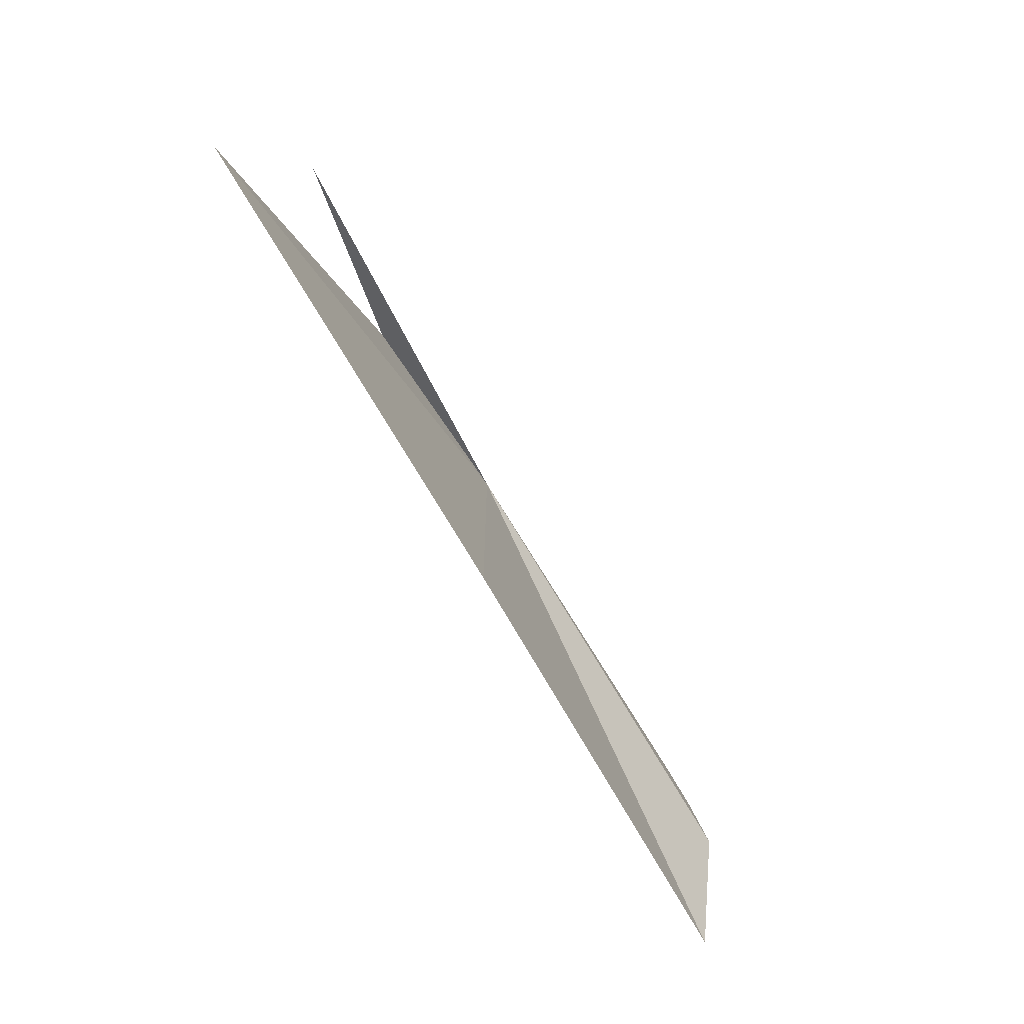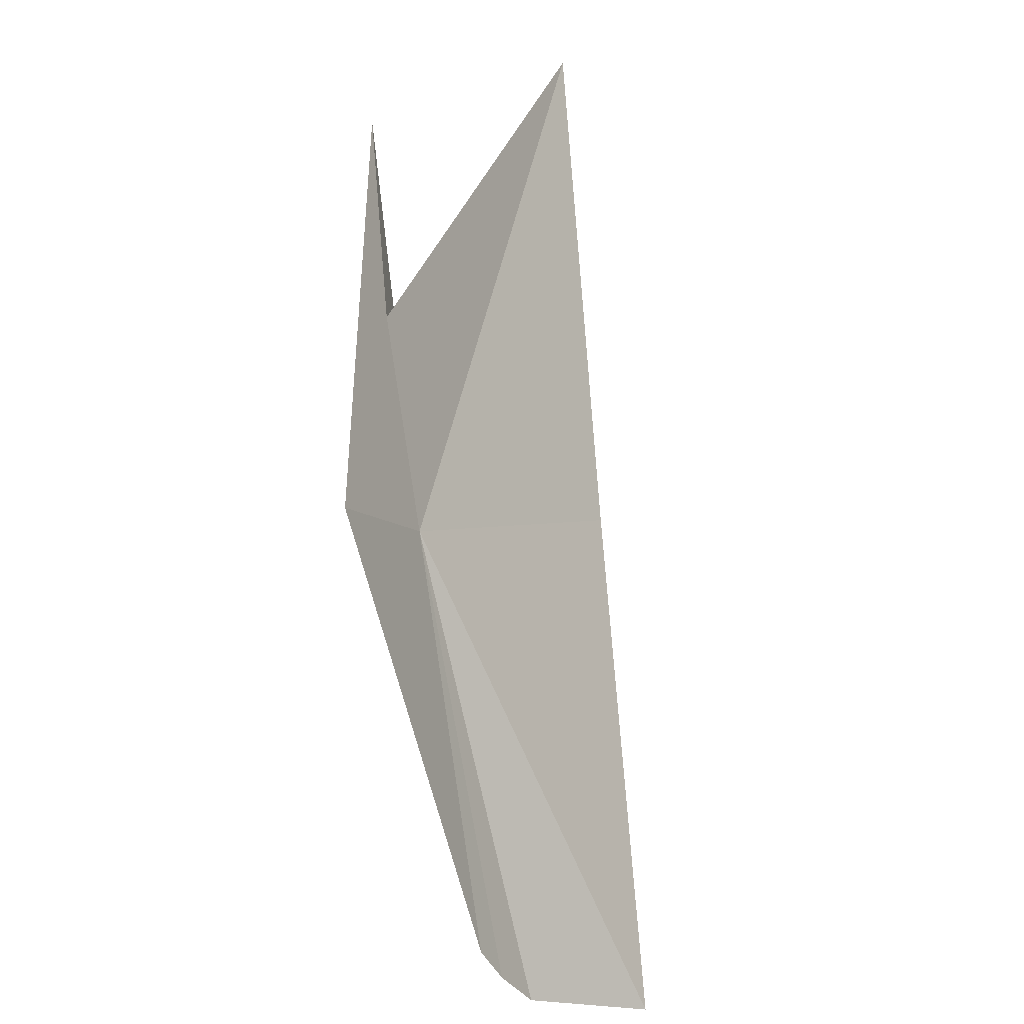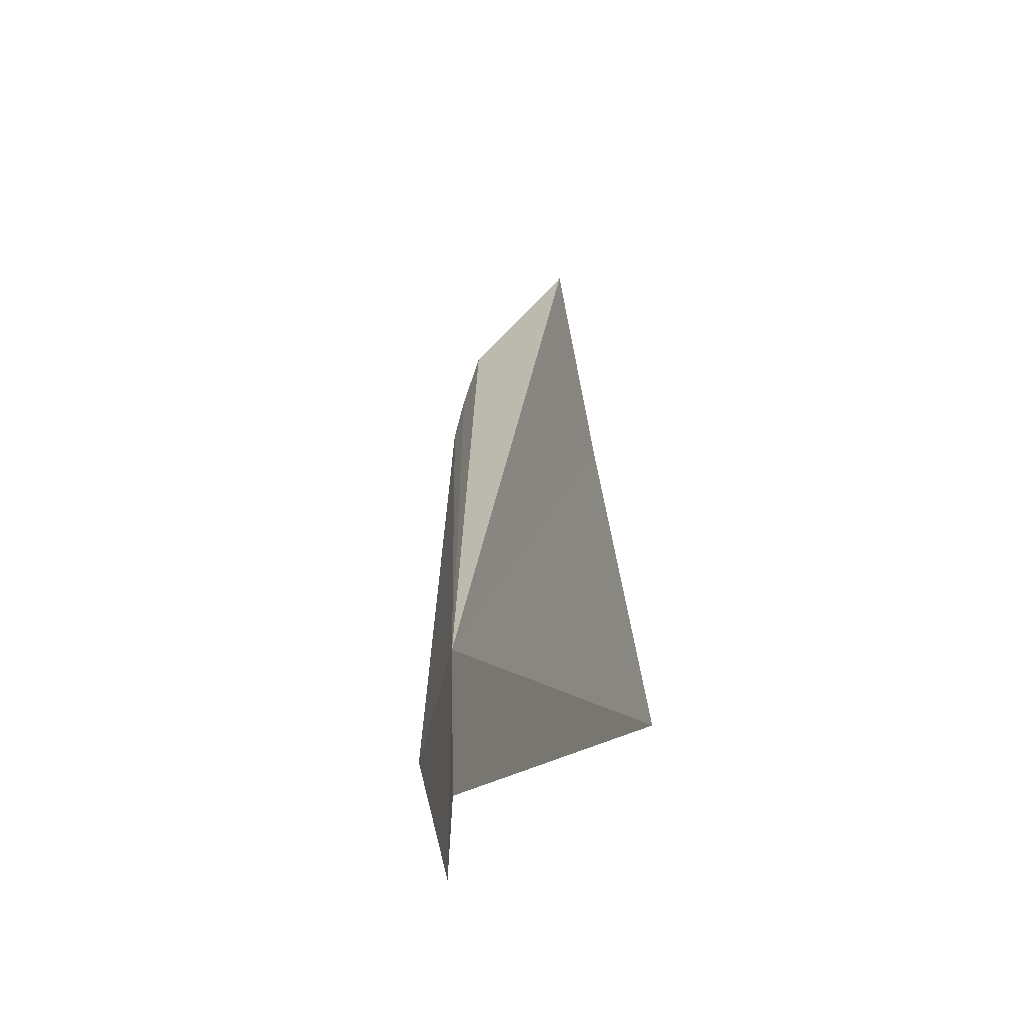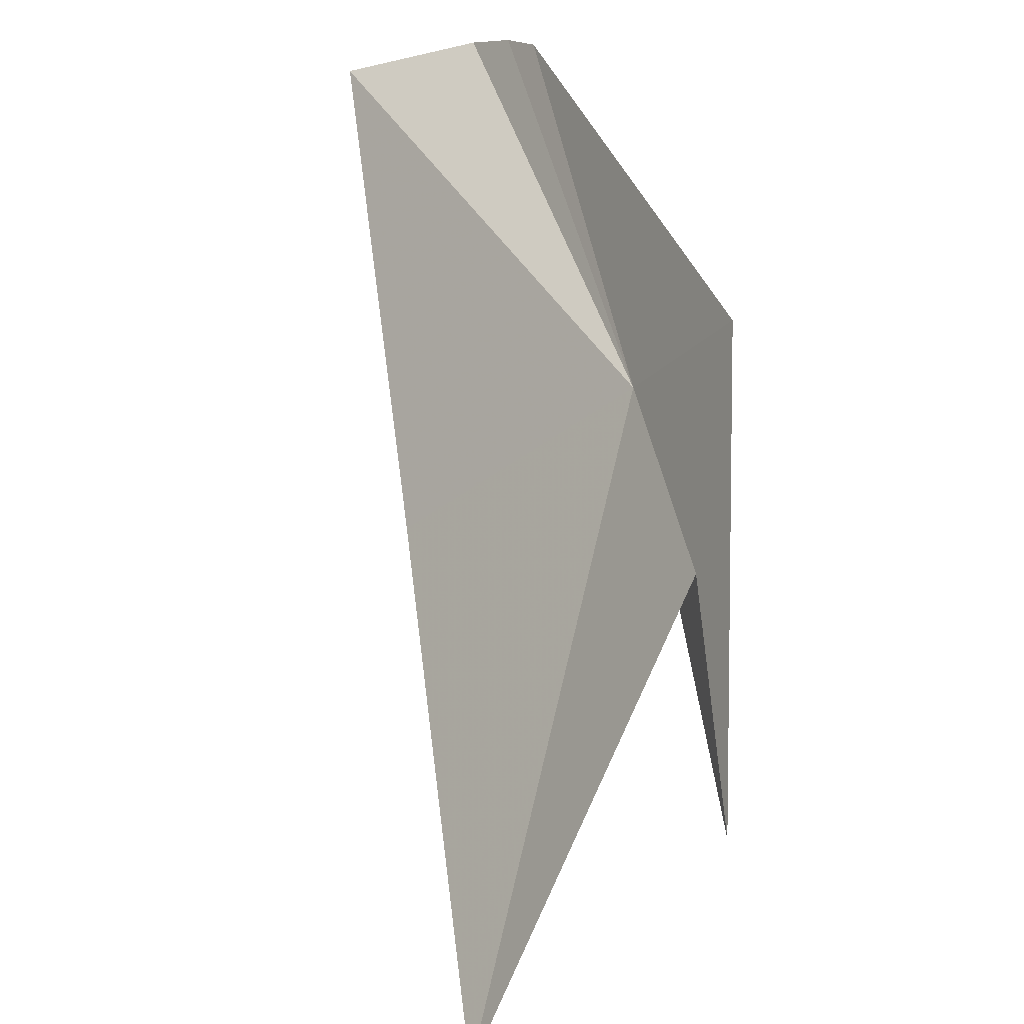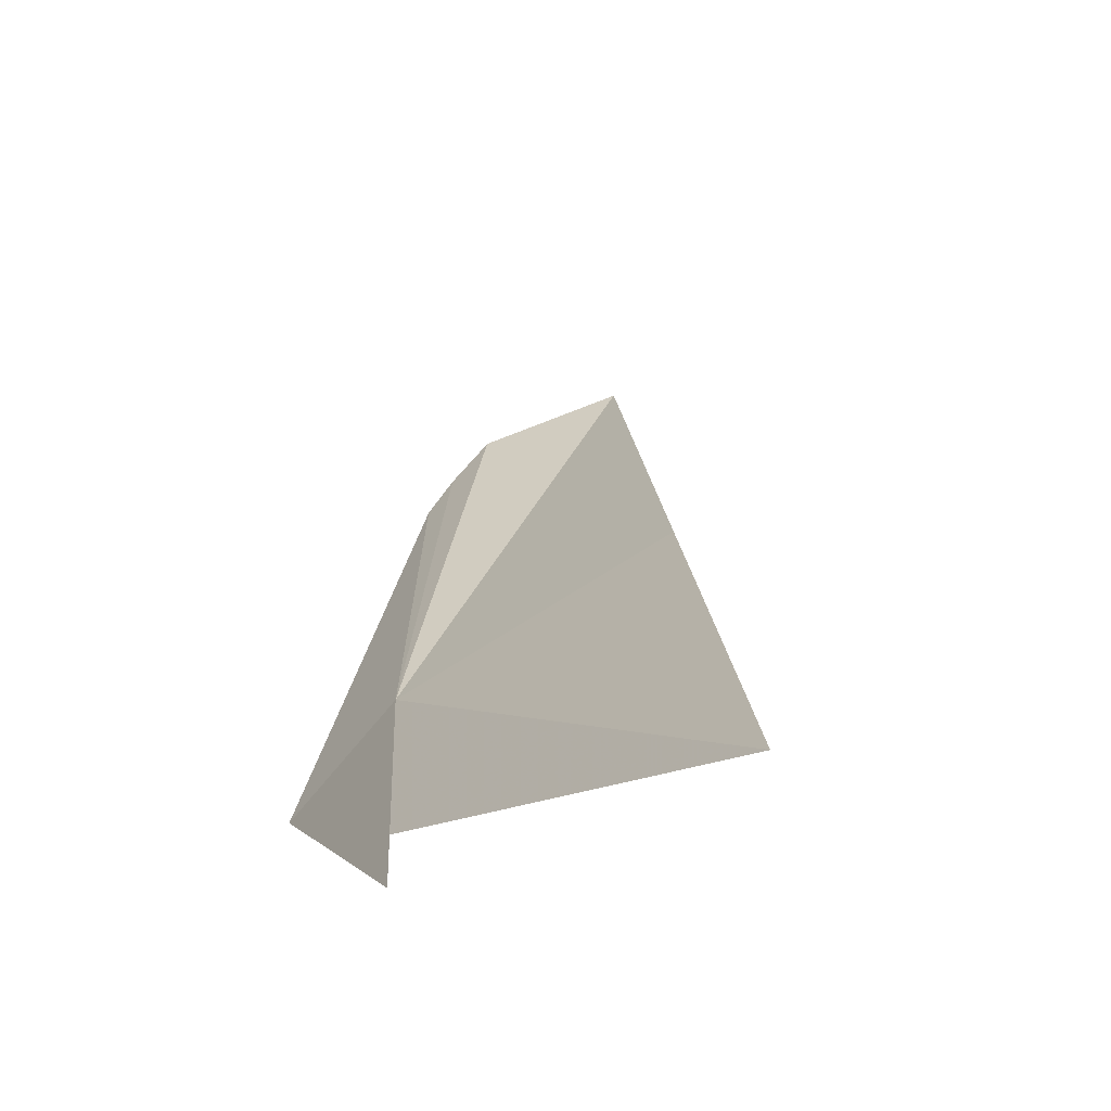
<metadata>
{"format":"obj","ext":"obj","renderer":"f3d","projection":"perspective","resolution":1024,"background":"white","views":[{"elev":57.2,"azim":120.4,"up":"+Z"},{"elev":-49.2,"azim":-6.8,"up":"+Z"},{"elev":75.9,"azim":-18.5,"up":"+Z"},{"elev":-72.3,"azim":177.7,"up":"+Y"},{"elev":-23.2,"azim":-18.1,"up":"+Y"}]}
</metadata>
<code>
v -16.6 117.4 -9.063
v -15.33 121 -11.76
v -14.97 121.5 -11.67
v -17.44 114.7 -5.849
v -17.12 115.7 -7.877
v -14.51 118.6 -7.219
v -15.34 115.2 -3.251
v -17.36 116.4 -9.959
v -15.59 120.6 -11.77
v -13.65 122.1 -11.25
f 1 3 2
f 1 4 5
f 1 7 6
f 1 5 7
f 1 6 10
f 1 10 3
f 1 2 9
f 1 8 4
f 1 9 8

</code>
